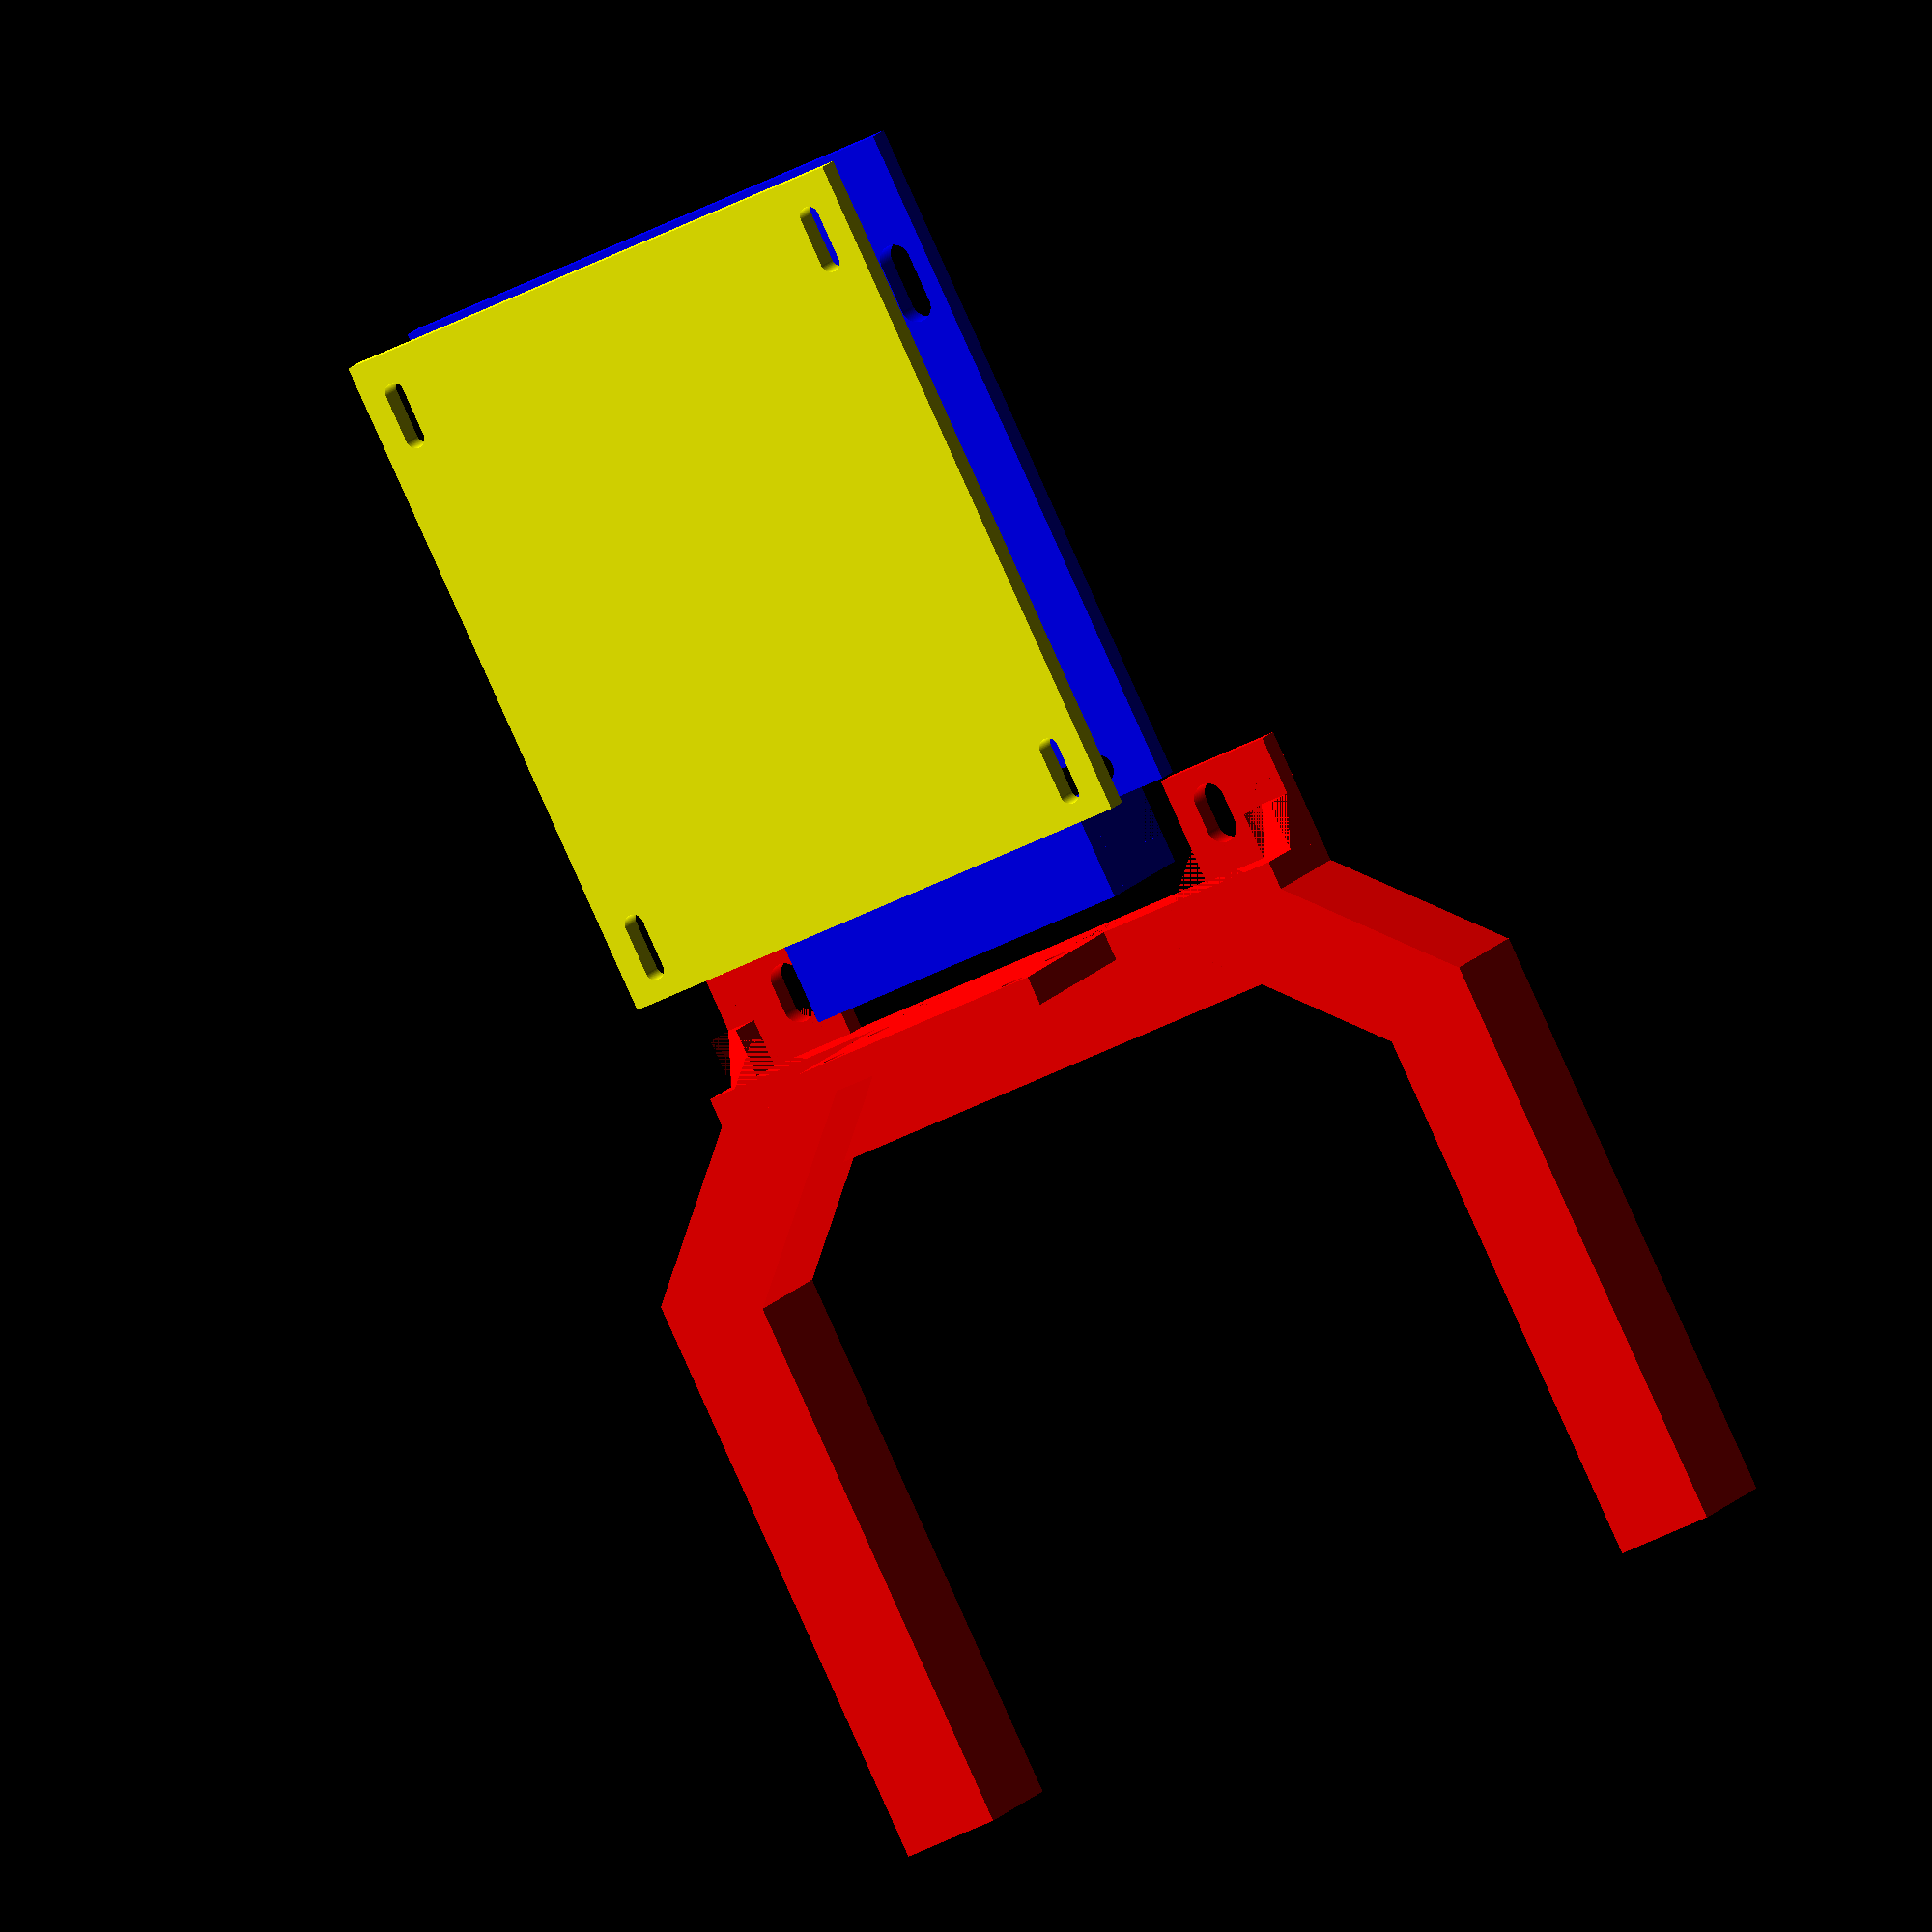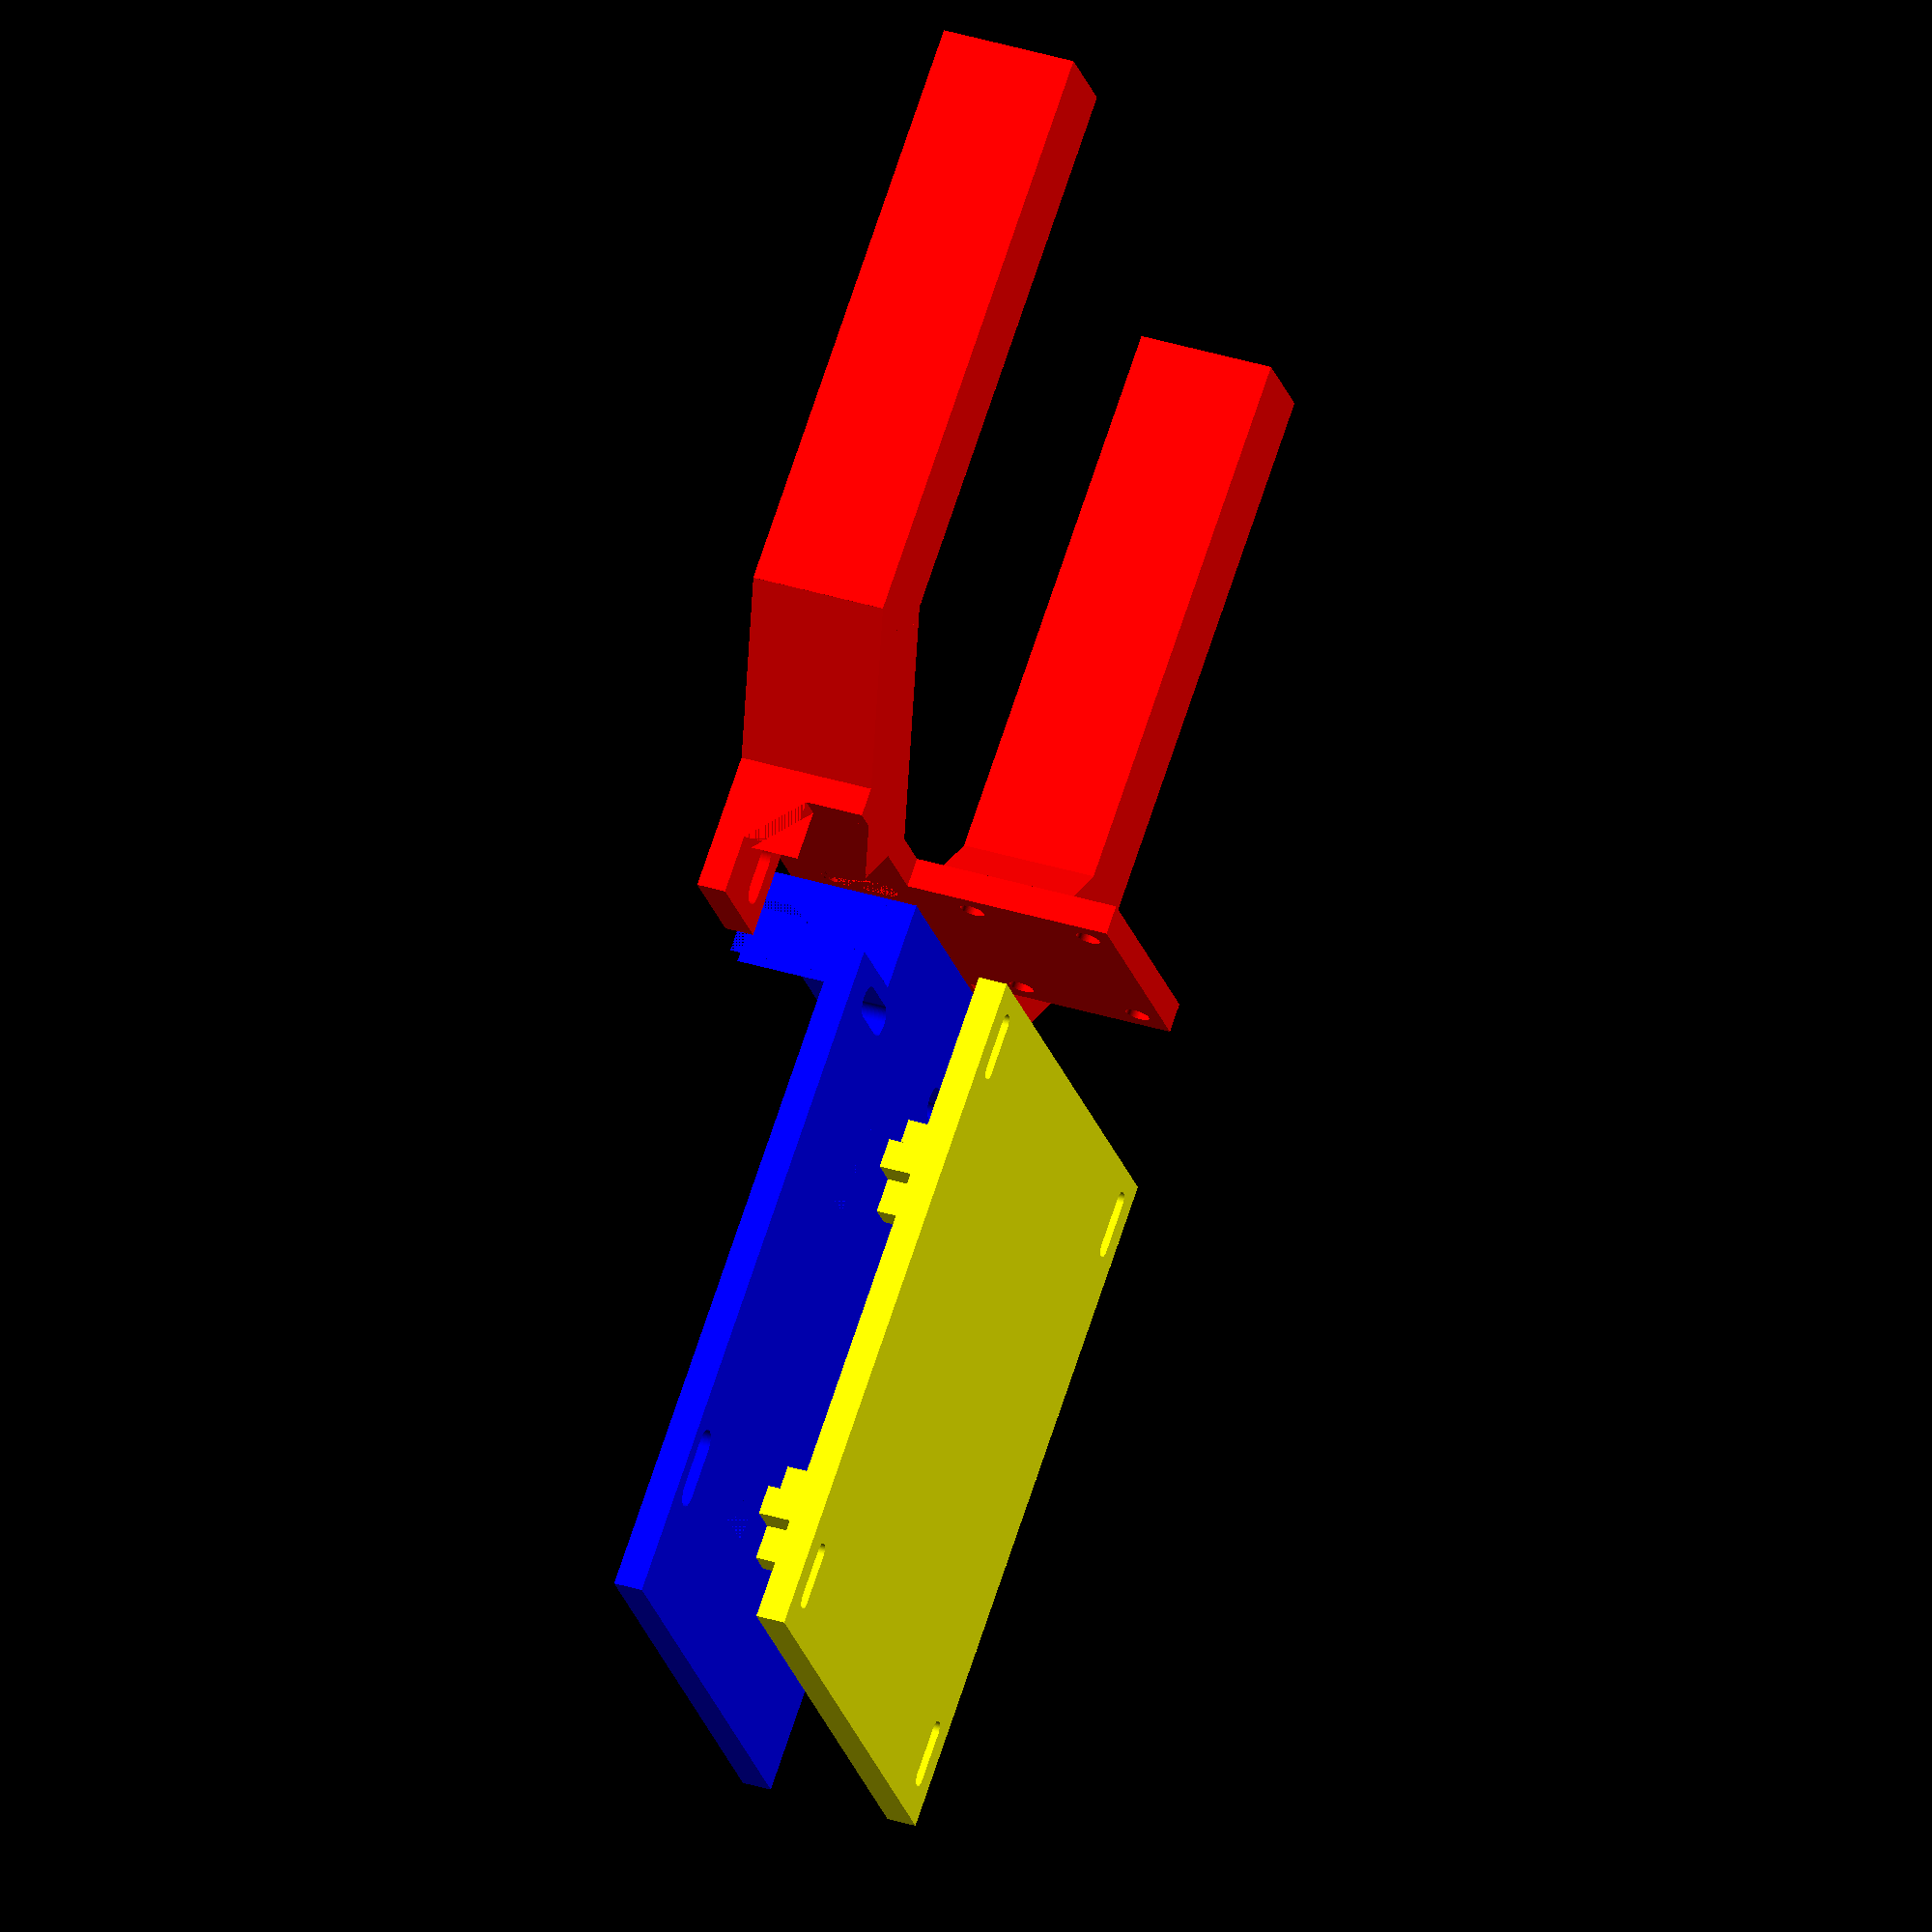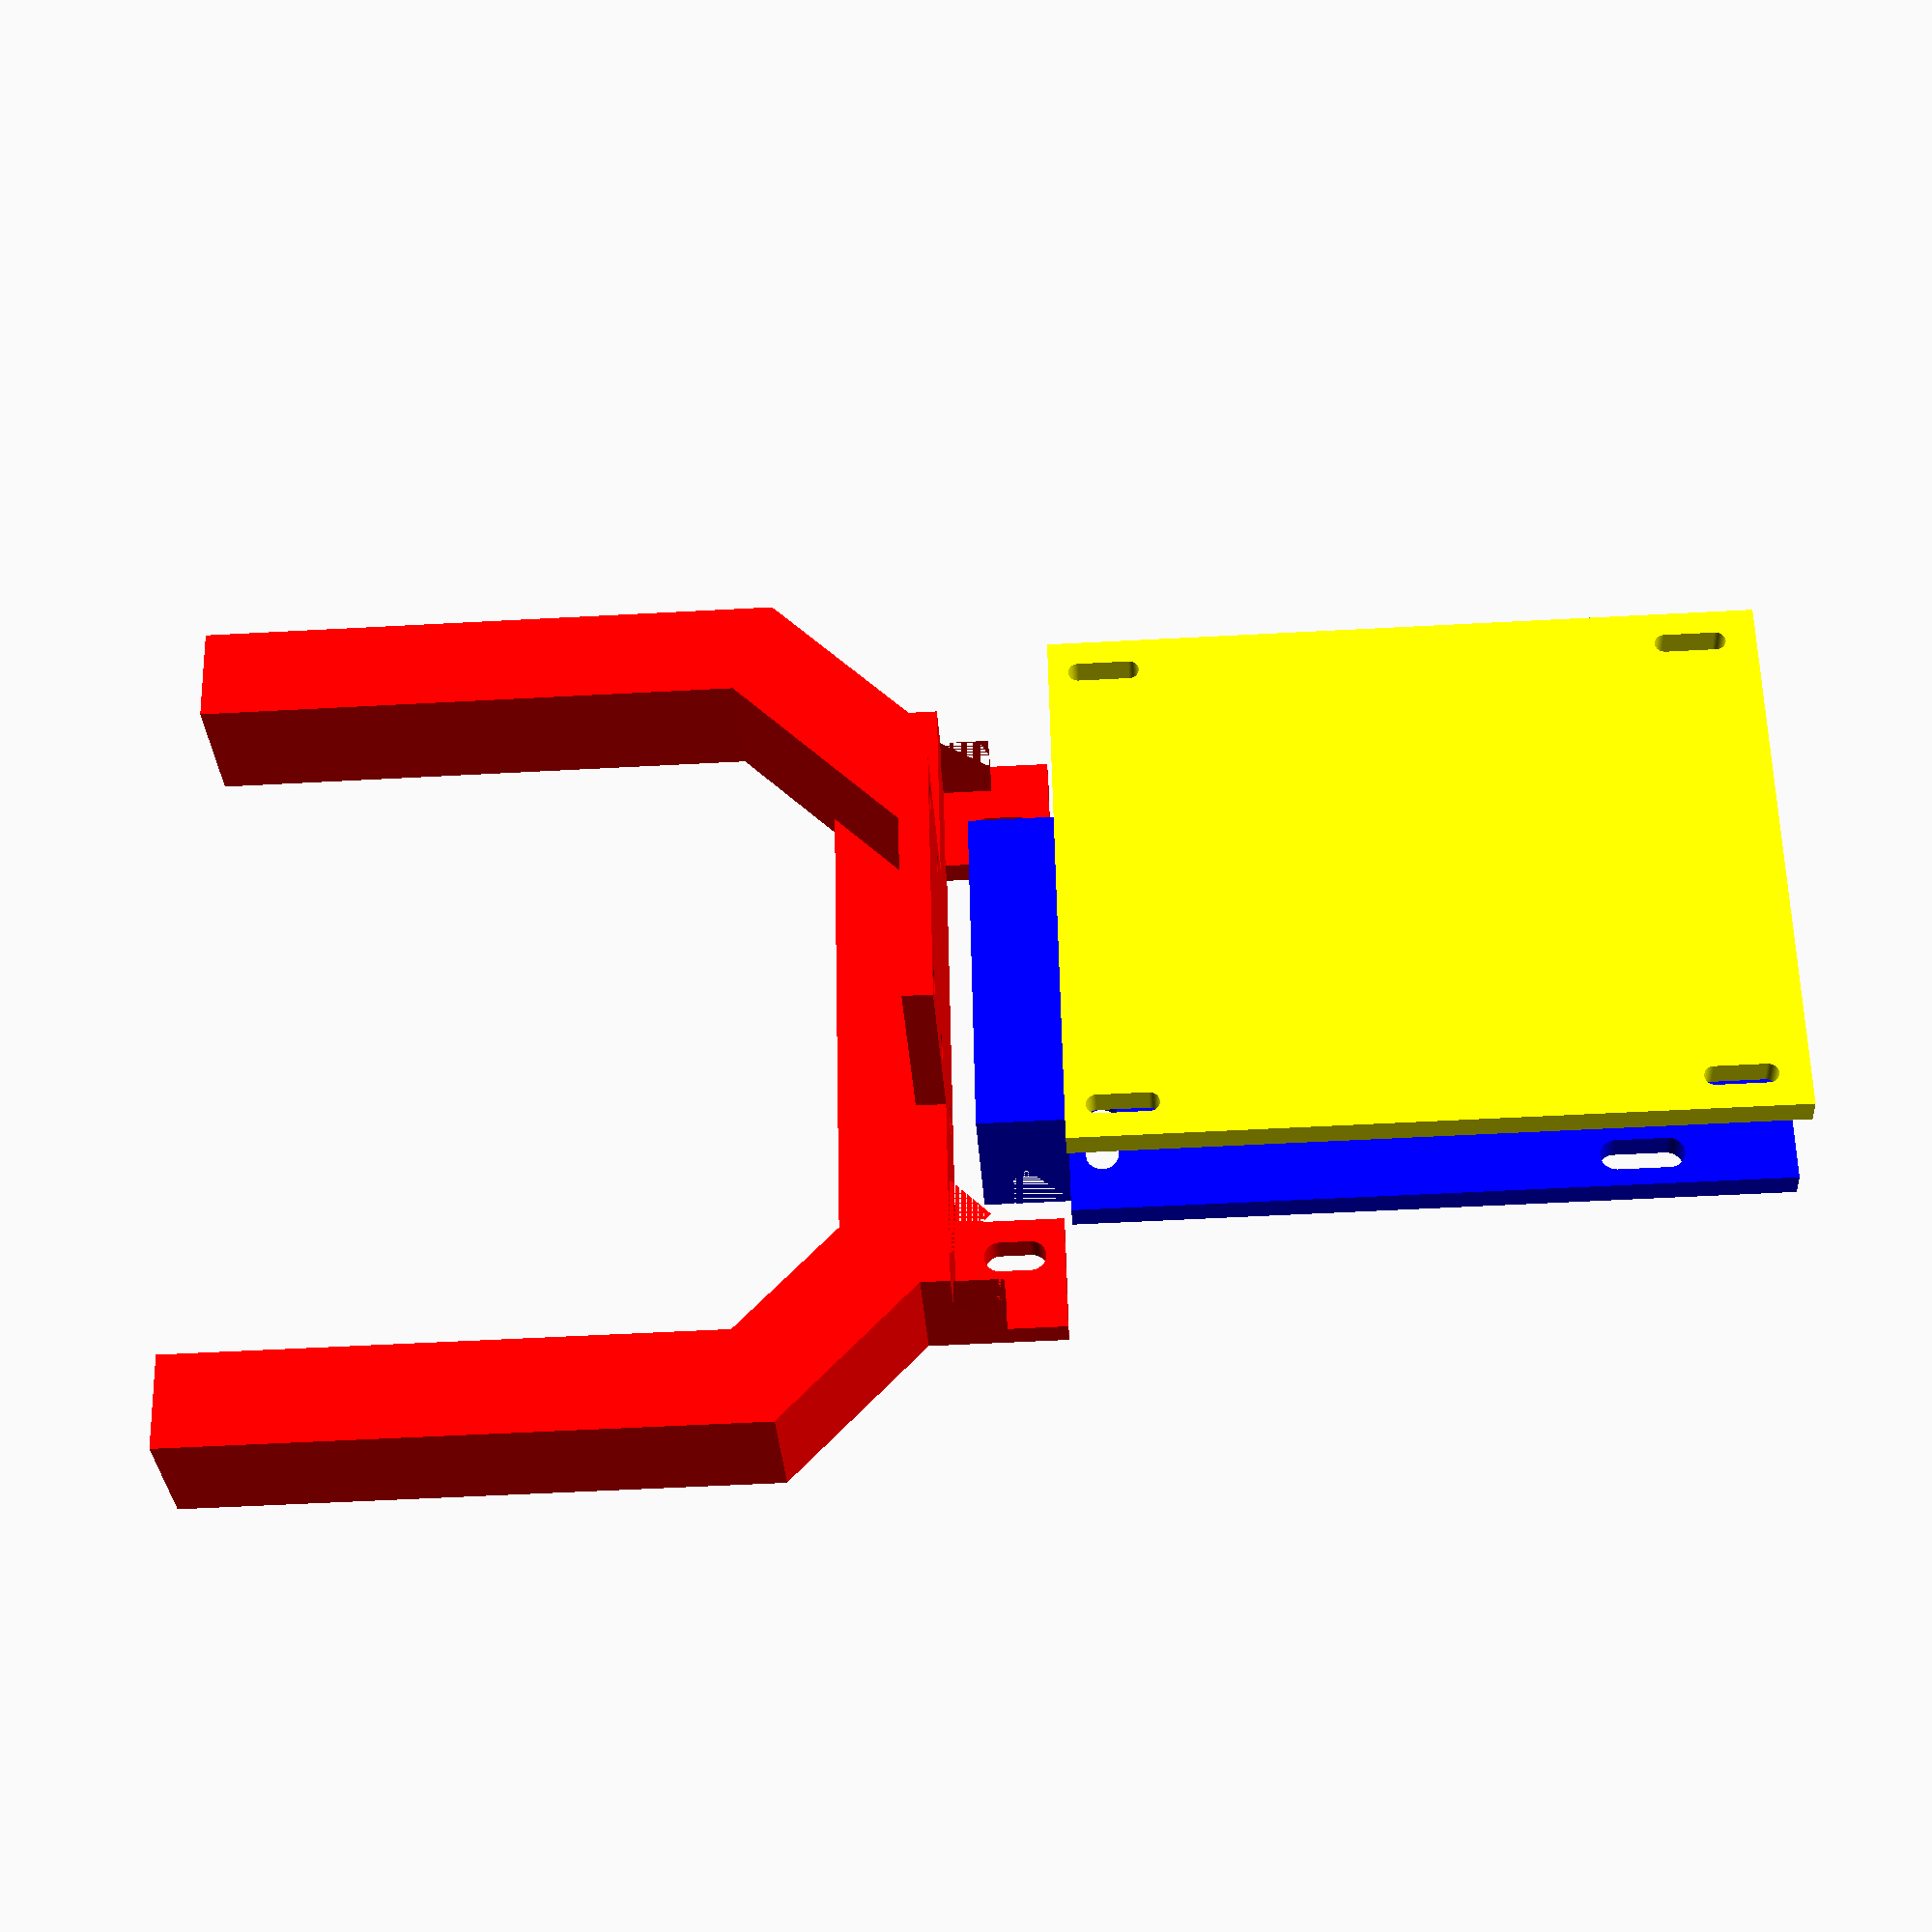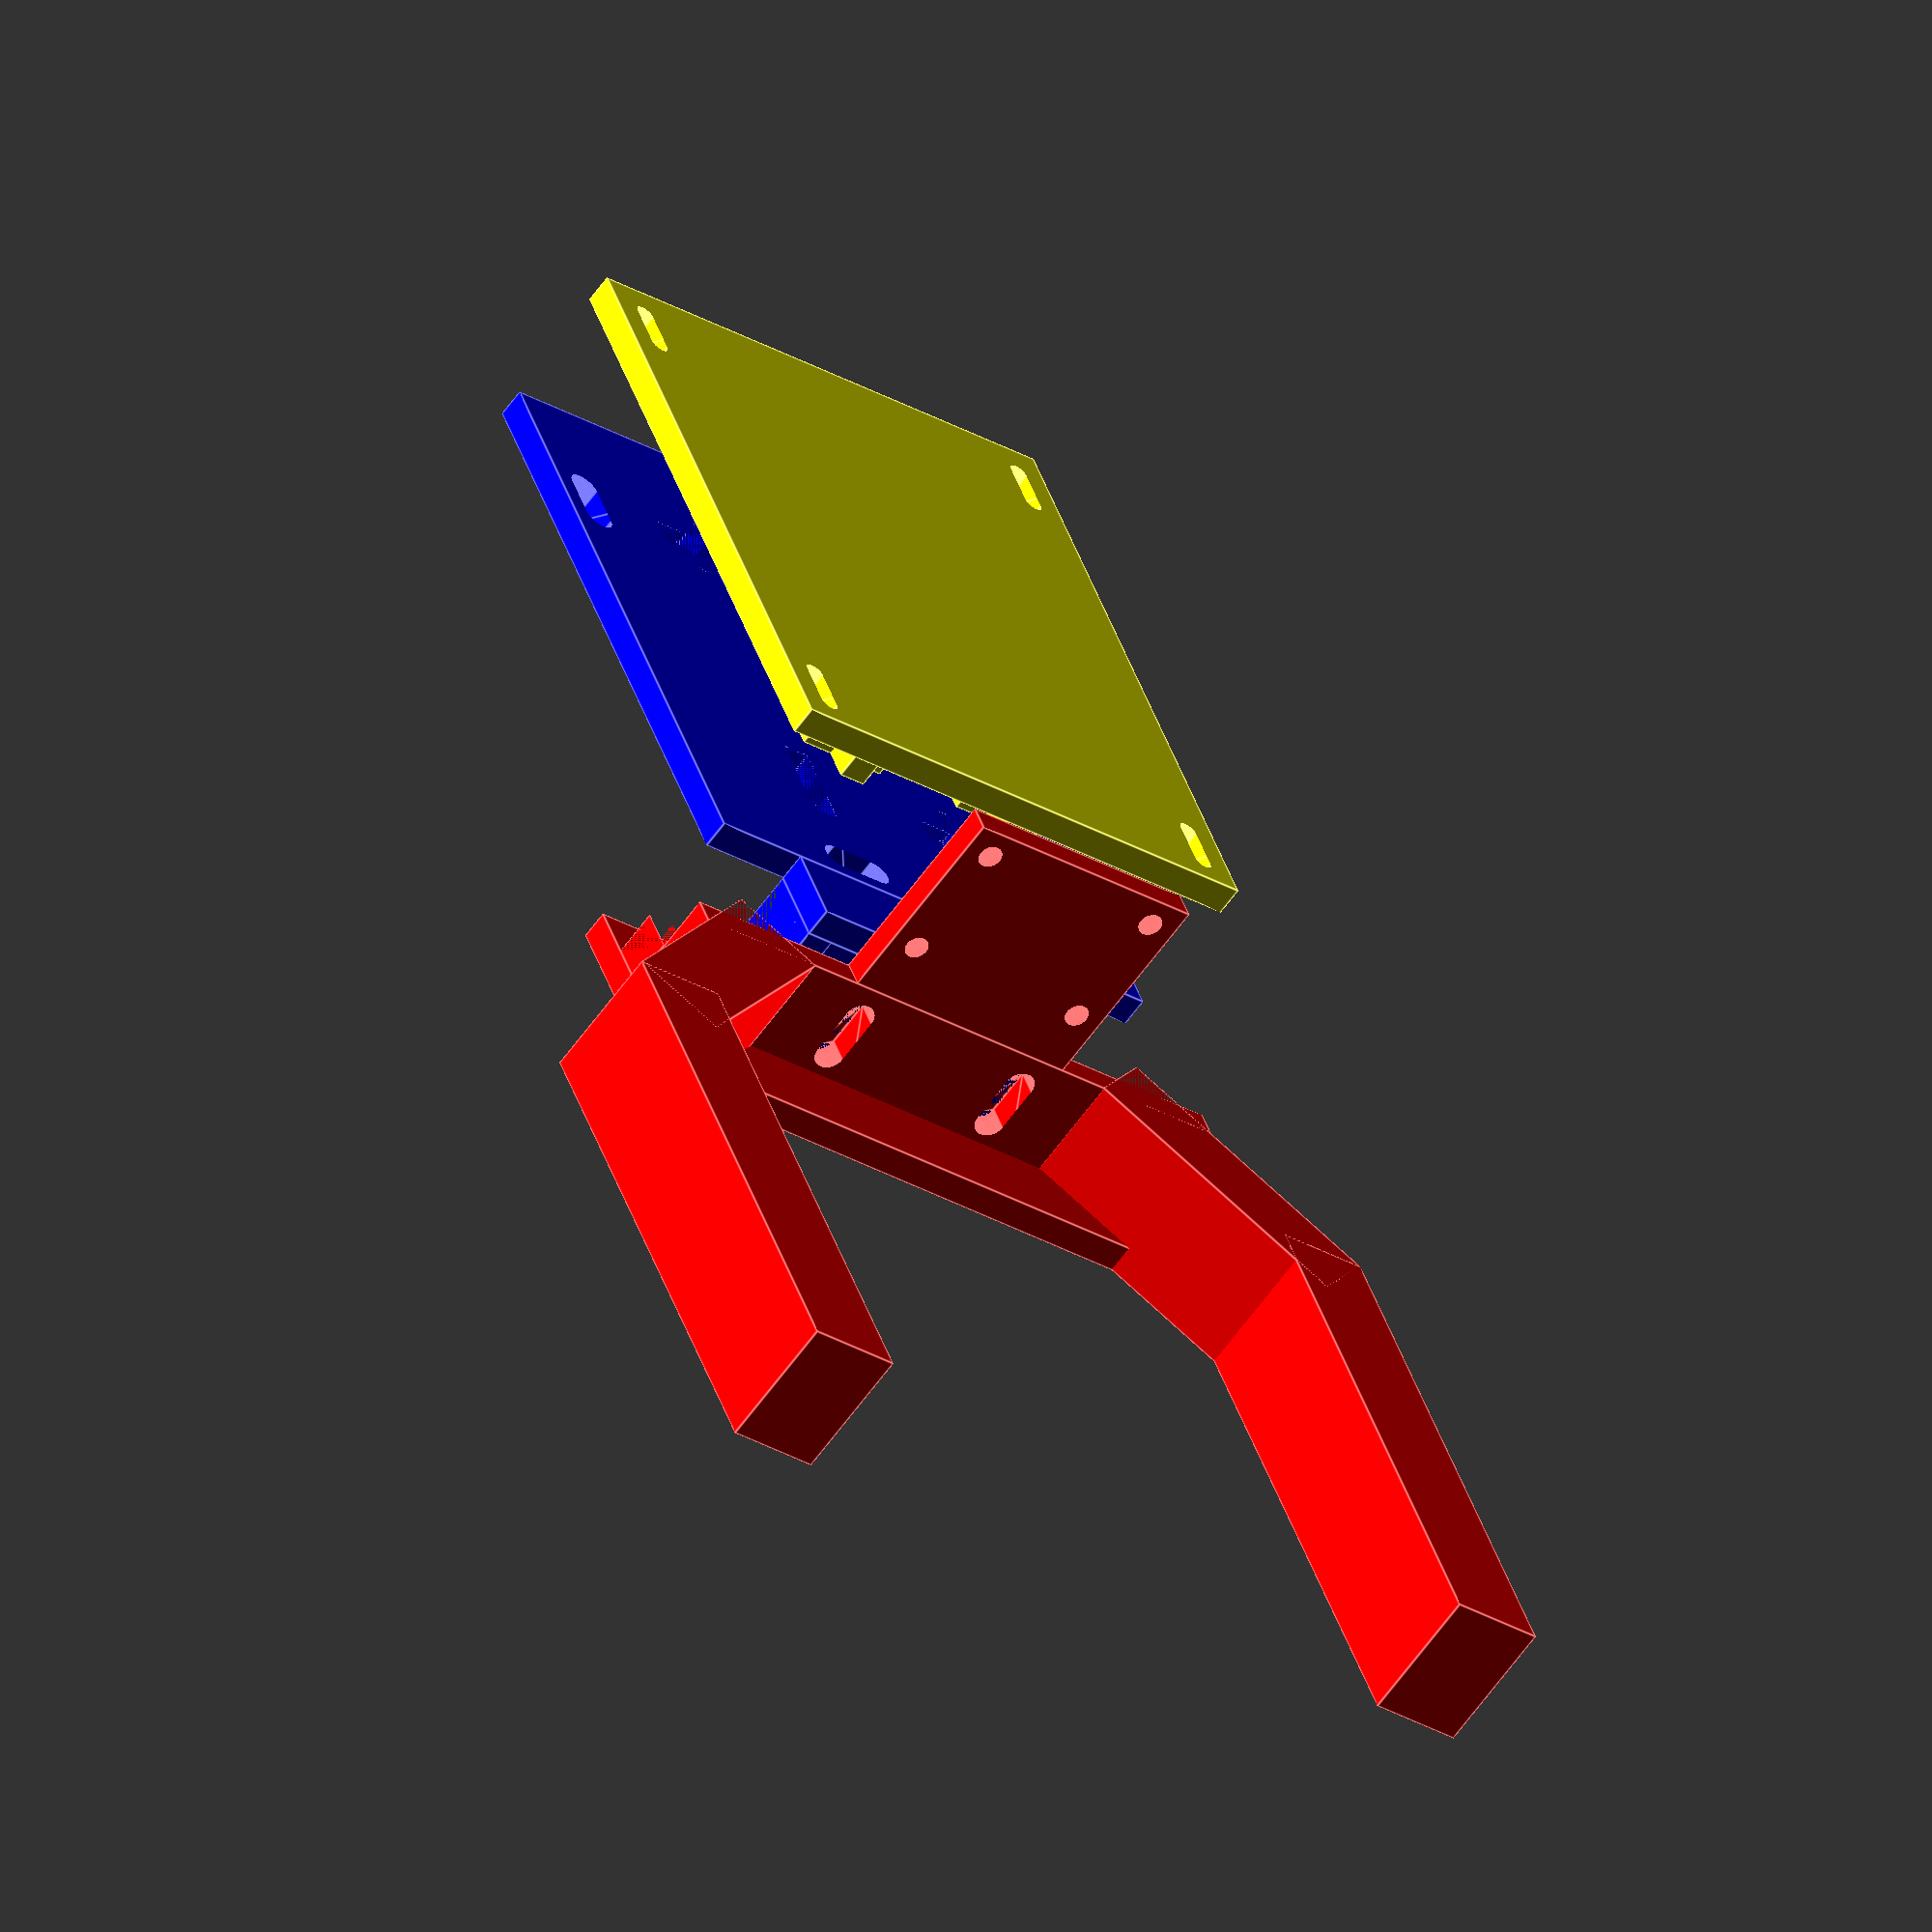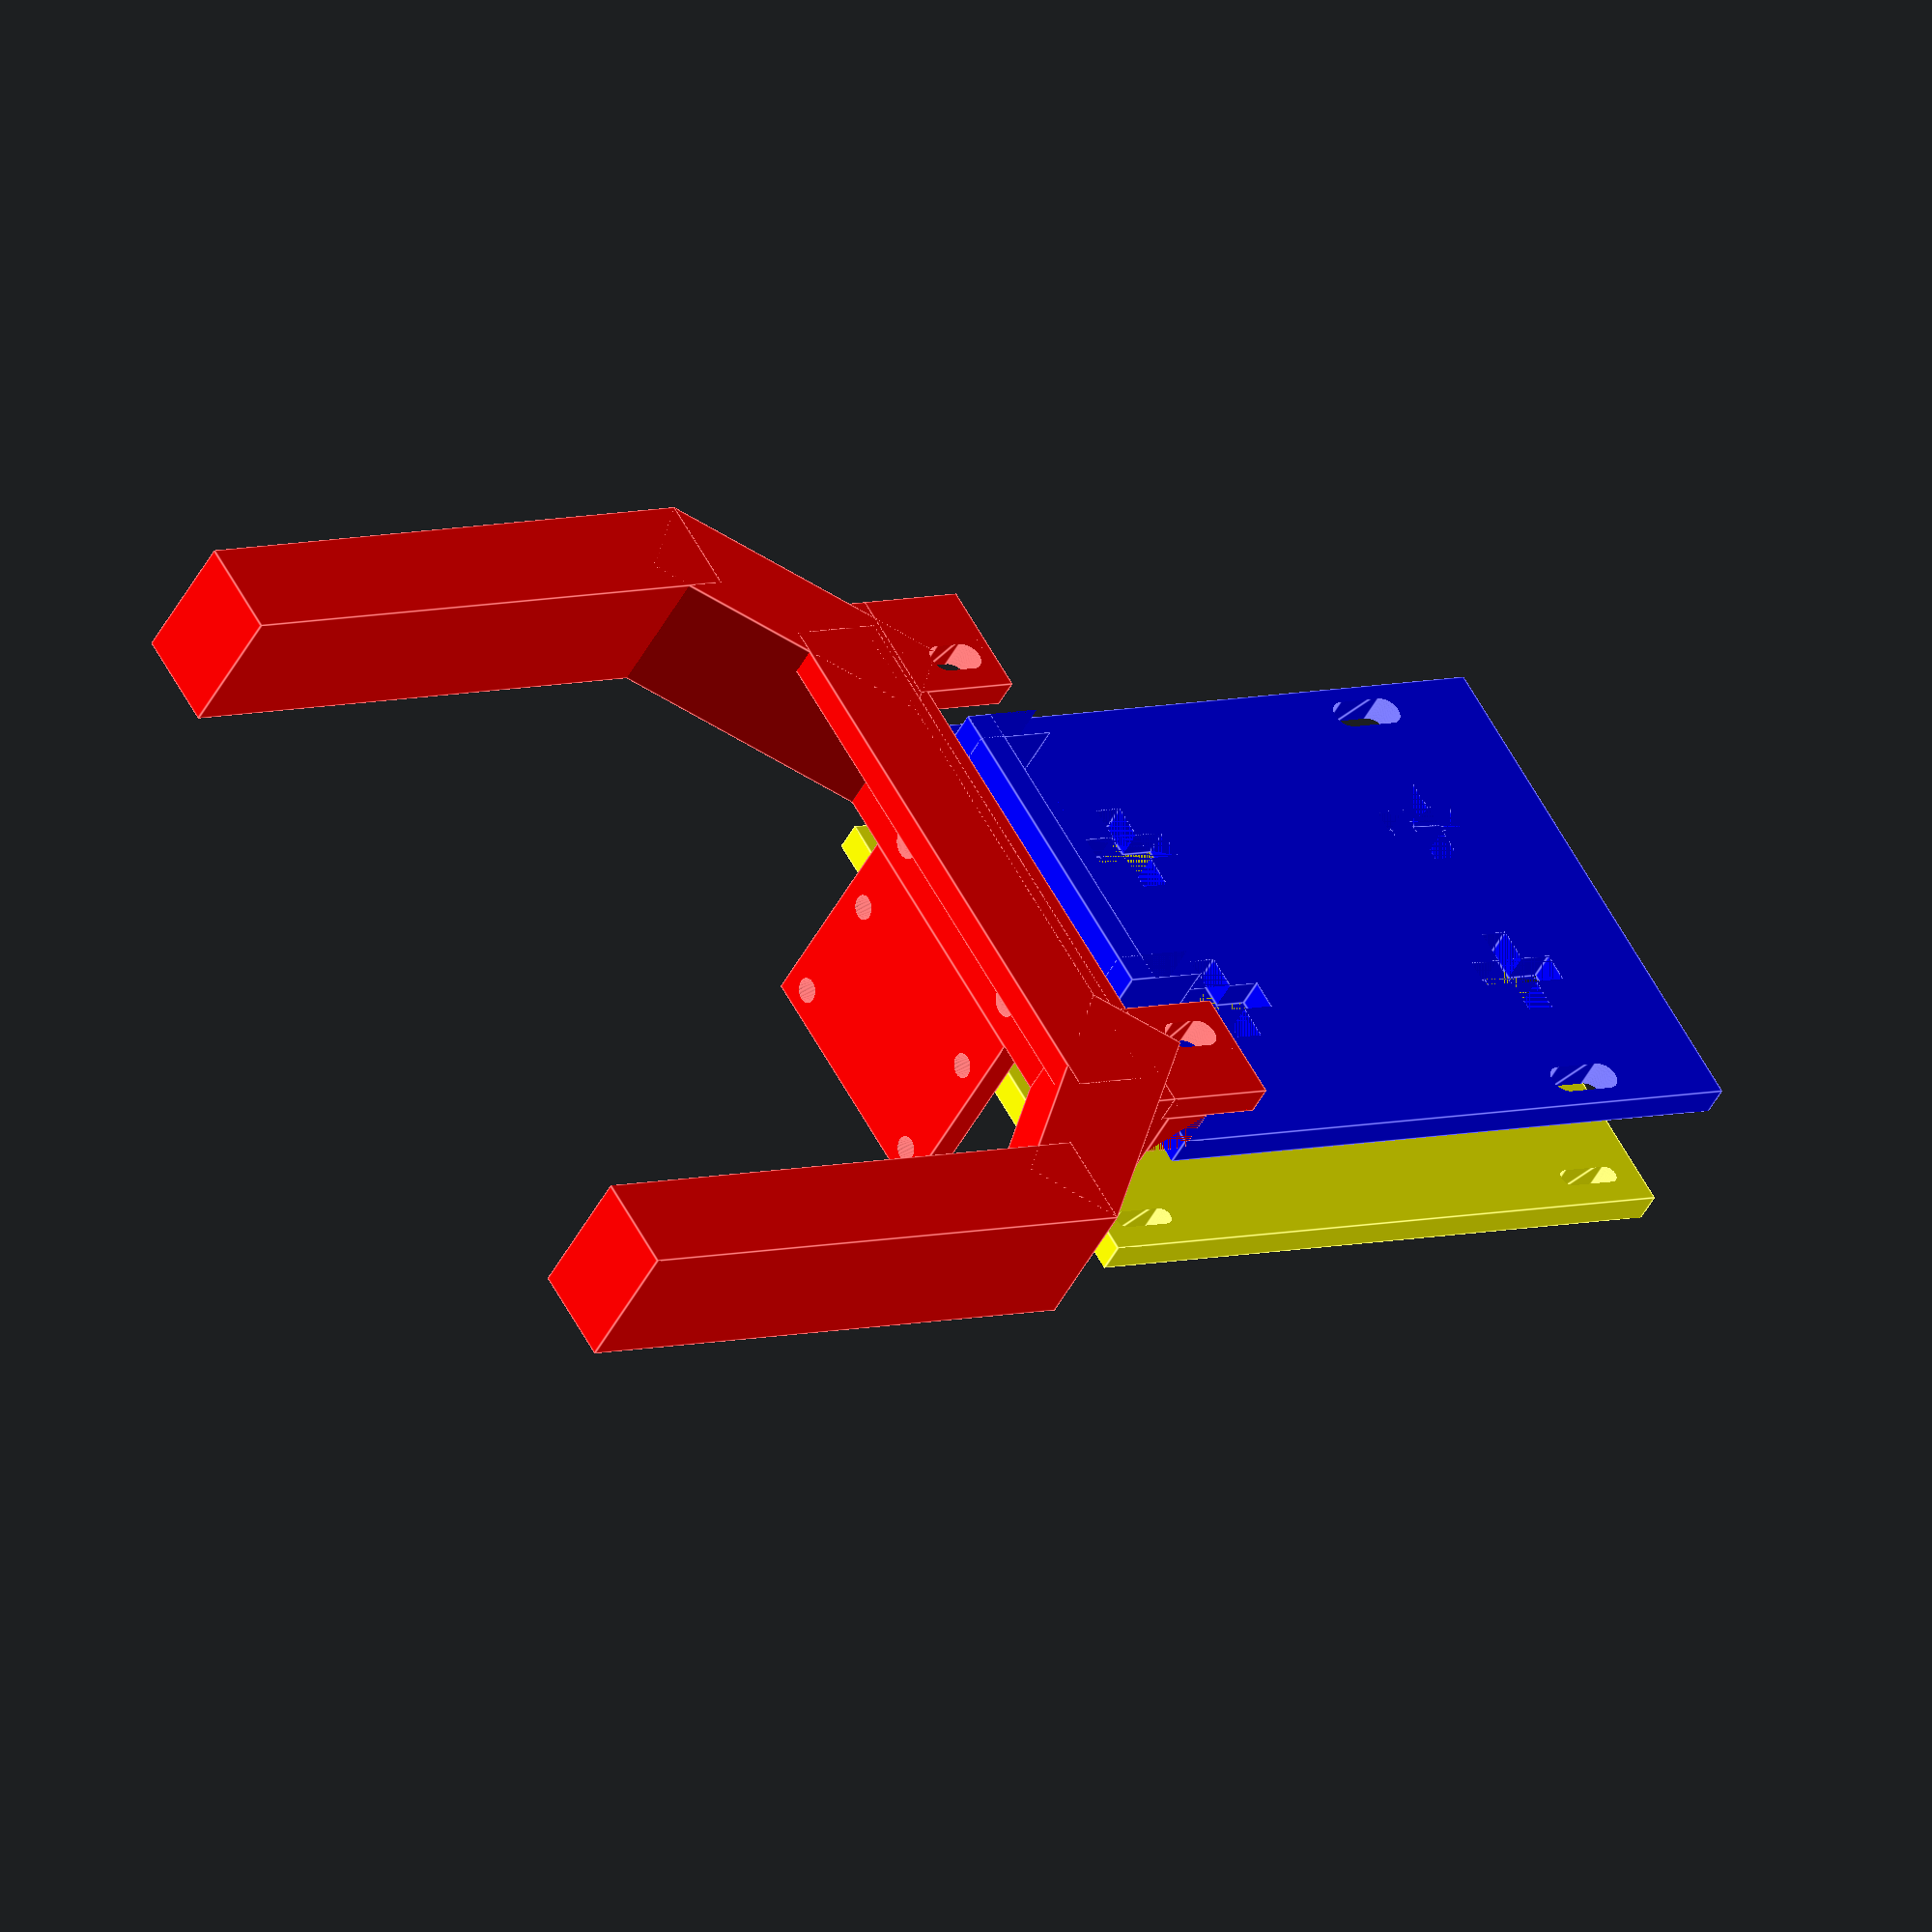
<openscad>
// Based on the scemetics found here: https://www.instructables.com/id/Arduino-dimensionshole-patterns-and-how-to-fasten/

hole_size = 3.2; // All Arduino holes are 3.2mm
board_length = 70;
board_width = 55;
board_depth=3;
tennis_mount_length = 9;
tennis_mount_width = 35;
tennis_mount_height = 14;
tennis_mount_holes_offset = 7;

tennis_ball_handle_width = 66;

$fn=100;

module tennis_ball_mount_arm_left() {
    arm_width = 10;
    
    difference() {
        union() {
            translate([-11.5,
                33, 
                -tennis_mount_height / 2 - board_depth / 2
            ])
                rotate([0, 0, -45])
                    cube([30, arm_width, tennis_mount_height], true);
            
            translate([-48.55, 42.15, -tennis_mount_height / 2 - board_depth / 2])
                cube([60, arm_width, tennis_mount_height], true);
        }
        translate([board_depth + 0.5,
            tennis_ball_handle_width / 2 - arm_width / 2, 
            -tennis_mount_height / 2 - board_depth / 2
        ])
            cube([10, 15, tennis_mount_height], true);
    }
   
}

module tennis_ball_mount_arm_right() {
    arm_width = 10;
    
    difference() {
        union() {
            translate([-11.5,
                -33, 
                -tennis_mount_height / 2 - board_depth / 2
            ])
                rotate([0, 0, 45])
                    cube([30, arm_width, tennis_mount_height], true);
            
            translate([-48.55, -42.15, -tennis_mount_height / 2 - board_depth / 2])
                cube([60, arm_width, tennis_mount_height], true);
        }
        
        translate([ board_depth + 0.5,
            -tennis_ball_handle_width / 2 + arm_width / 2, 
            -tennis_mount_height / 2 - board_depth / 2
        ])
            cube([10, 15, tennis_mount_height], true);

    }
}

module tennis_ball_mount_bottom_plate() {
    translate([
        -tennis_mount_length /2 + board_depth / 2,
        0, 
        -tennis_mount_height / 2 - board_depth / 2])
        translate([-5, 0, -tennis_mount_height / 2 + 1.5]) 
            cube([10, 60, 3], true);
}

module tennis_ball_mount() {
    difference() {
        
        translate([
                -tennis_mount_length /2 + board_depth / 2,
                0, 
                -tennis_mount_height / 2 - board_depth / 2
            ]) union() {
                cube([board_depth, tennis_ball_handle_width, tennis_mount_height], true);
                
                translate([13 / 2, -tennis_ball_handle_width/2 + 6, -tennis_mount_height / 2 + 1.5]) 
                    difference() {
                        union() {
                            cube([12,12,3], true);
                            
                            translate([-2.5, -6 + 1.5, 4])
                                rotate([0, 0, 270])
                                support(3, 5, 5, 45);
                        
                        }
                        
                        translate([2.5, 2, 0])
                            tennis_ball_mount_hole();
                    }
                
                translate([13 / 2, tennis_ball_handle_width/2 - 6, -tennis_mount_height / 2 + 1.5])  
                    difference() {
                        union() {
                            cube([12,12,3], true);
                            
                            translate([-2.5, 6 - 1.5, 4])
                                rotate([0, 0, 270])
                                support(3, 5, 5, 45);
                        
                        }
                        translate([2.5, -2, 0])
                            tennis_ball_mount_hole();
                    }

        }

        
        // Big holes on the standing part of the mount
        translate([-tennis_mount_length / 2, tennis_mount_width/2 - tennis_mount_holes_offset , -5])
            tennis_ball_mount_big_hole();

                
        translate([-tennis_mount_length / 2, -tennis_mount_width/2 + tennis_mount_holes_offset , -5])
            tennis_ball_mount_big_hole();

    }

}

module tennis_ball_mount_hole() {
    hull() { 
        cylinder (h = board_depth * 2, r=hole_size/2, center = true); 

        
        translate([-3, 0, 0])
            cylinder (h = board_depth * 2, r=hole_size/2, center = true); 
    }
}

module tennis_ball_mount_big_hole() {
    rotate([90, 0 ,90]) 
        hull() { 
            cylinder (h = board_depth * 2, r=hole_size/2, center = true); 
            
            translate([0, -5, 0])
                cylinder (h = board_depth * 2, r=hole_size/2, center = true); 
        }
}

module pi_camera_mount() {
    camera_width = 27;
    camera_height = 21.5;
    camera_hole_size = 2.5;
    
    camera_distance_between_horizontal = 21;
    camera_distance_between_vertical = 12.5;
    
    camera_hole_offset_bottom  = 5;
    hole_start_height = camera_height / 2 - camera_hole_size / 2 - camera_hole_offset_bottom;
    
    translate([
        -tennis_mount_length /2 + board_depth / 2,
        0, 
        camera_height / 2- board_depth / 2
    ]) difference() {
        cube([3, camera_width, camera_height], true);
       
        // Hole bottom left
        rotate([0, 90, 0])
            translate([
            hole_start_height, 
            camera_distance_between_horizontal / 2, 
            0])
                cylinder (h = board_depth * 2, r=camera_hole_size/2, center = true); 
        
        // Hole bottom right
        rotate([0, 90, 0])
            translate([
            hole_start_height, 
            -camera_distance_between_horizontal / 2, 
            0])
                cylinder (h = board_depth * 2, r=camera_hole_size/2, center = true); 
        
        // Hole top left
         rotate([0, 90, 0])
            translate([
            hole_start_height - camera_distance_between_vertical, 
            camera_distance_between_horizontal / 2, 
            0])
                cylinder (h = board_depth * 2, r=camera_hole_size/2, center = true); 

        // Hole top right
         rotate([0, 90, 0])
            translate([
            hole_start_height - camera_distance_between_vertical, 
            -camera_distance_between_horizontal / 2, 
            0])
                cylinder (h = board_depth * 2, r=camera_hole_size/2, center = true); 
    }
}

module tennis_ball_handle() {
  union() {  
    tennis_ball_mount();
    tennis_ball_mount_arm_left();
    tennis_ball_mount_arm_right();
    tennis_ball_mount_bottom_plate();
    pi_camera_mount();
  }    
}

module tennis_mount() {
    difference() {
        union() {
            cube([tennis_mount_length, tennis_mount_width, board_depth], true);
            
            translate([
                -tennis_mount_length /2 + board_depth / 2,
                0, 
                -tennis_mount_height / 2 - board_depth / 2
            ])
                cube([board_depth, tennis_mount_width, tennis_mount_height], true);

            translate([0,tennis_mount_width / 2 - board_depth / 2,  -tennis_mount_height / 2 - board_depth / 2])
                rotate([0, 180, 270])
                    support(board_depth, tennis_mount_length, tennis_mount_height, 33);
            
             translate([0,-tennis_mount_width / 2 + board_depth / 2,  -tennis_mount_height / 2 - board_depth / 2])
                rotate([0, 180, 270])
                    support(board_depth, tennis_mount_length, tennis_mount_height, 33);
            
        }
        
        translate([-tennis_mount_length / 2, tennis_mount_width/2 - tennis_mount_holes_offset , -5])
            tennis_mount_hole();
                
        translate([-tennis_mount_length / 2, -tennis_mount_width/2 + tennis_mount_holes_offset , -5])
            tennis_mount_hole();

    }
}

module tennis_mount_hole() {
    rotate([90, 0 ,90]) 
        hull() { 
            cylinder (h = board_depth * 2, r=hole_size/2, center = true); 
            
            translate([0, -5, 0])
                cylinder (h = board_depth * 2, r=hole_size/2, center = true); 
        }
}
    

module support(support_depth, support_width, support_height, deg) {
    difference() {
        cube([support_depth, support_width, support_height],true);
        rotate([deg, 0, 0])
            translate([0, support_width/2, 0])
                cube([support_depth, support_width, support_height * 2],true);
    }
}

module mount(board_length, board_width, board_depth, hole_size) {
    difference() {
        hole_radius=hole_size/2;
        
        slide_length_horizontal=5;
        slide_length_vertical=5;
       
        top_left_offset_left=14 + 1.4 / 2;
        top_left_offset_top=2.5 + 1.7/2;

        top_right_offset_right=2.5 + 1.4 / 2;
        top_right_offset_top=7.6 + 1.7/2;

        bot_left_offset_left=15.3 + 1.4/2;
        bot_left_offset_bot=2.5 + 1.7/2;

        bot_right_offset_right=2.5 + 1.4/2;
        bot_right_offset_bot=17.8 + 1.7/2;
        
        union() {
            cube([board_length, board_width, board_depth], true);
            
            translate([-board_length/2 - tennis_mount_length / 2, 0, 0])
                tennis_mount();
        }
        
        // Top left hole
        translate([
            (board_length/2 - top_left_offset_left - slide_length_horizontal /2), 
            (-board_width/2 + top_left_offset_top), 
            0]
        )  mount_hole([slide_length_horizontal, 0, 0]);
        
        // Top right hole
        translate([
            (-board_length/2 + top_right_offset_right), 
            (-board_width/2 + top_right_offset_top - slide_length_vertical / 2), 
            0]
        ) mount_hole([0, slide_length_vertical, 0]);
        
        // Bottom left hole
        translate([
            (board_length/2 - bot_left_offset_left - slide_length_horizontal /2), 
            (board_width/2 - bot_left_offset_bot), 
            0]
        ) mount_hole([slide_length_horizontal, 0, 0]);

        // Bottom right hole
        translate([
            (-board_length/2 + bot_right_offset_right), 
            (board_width/2 - bot_right_offset_bot - slide_length_vertical / 2), 
            0]
        ) mount_hole([0, slide_length_vertical, 0]);
                
        
        translate([19, 10, 0])
            plus(10.1, 3.1, 3);
        
        translate([19, -10, 0])
            plus(10.1, 3.1, 3);

        translate([-19, 10, 0])
            plus(10.1, 3.1, 3);
        
        translate([-19, -10, 0])
            plus(10.1, 3.1, 3);
    }
} 

module mount_hole(dimentions) {
    hull() { 
        cylinder (h = board_depth * 2, r=hole_size/2, center = true); 
        
        translate(dimentions)
            cylinder (h = board_depth * 2, r=hole_size/2, center = true); 
    }
}

module plus(size, width, depth) {
        union() {
                cube([size, width, depth], true);
                cube([width,  size, depth], true);
        }
}

module pi_mount() {
    pi_length = 70;
    pi_width = 56;
    pi_hole_size = 3;
    
    pi_hole_bot_left_corner_x = -pi_length / 2;
    pi_hole_bot_left_corner_y = -pi_width / 2;
    
    pi_hole_top_left_corner_x = -pi_length / 2;
    pi_hole_top_left_corner_y = pi_width / 2;
    
    pi_hole_bot_right_corner_x = pi_hole_bot_left_corner_x + 58;
    pi_hole_bot_right_corner_y = -pi_width / 2;
    
    pi_hole_top_right_corner_x = pi_hole_top_left_corner_x + 58;
    pi_hole_top_right_corner_y = pi_width / 2;
    
    union() {
        translate([0, 0, 4 + board_depth/2])
            difference() {
                cube([pi_length, pi_width, board_depth], true);
               
                // Bottom left corner
                translate([pi_hole_bot_left_corner_x + 3, pi_hole_bot_left_corner_y + 3.5, 0])
                    pi_mount_hole();
                   
                // Top left corner
                translate([pi_hole_top_left_corner_x + 3, pi_hole_top_left_corner_y - 3.5, 0])
                    pi_mount_hole();
                    
                // Bottom right corner
                translate([pi_hole_bot_right_corner_x + 3, pi_hole_bot_right_corner_y + 3.5, 0])
                    pi_mount_hole();
                    
                // Top right corner
                translate([pi_hole_top_right_corner_x + 3, pi_hole_top_right_corner_y - 3.5, 0])
                    pi_mount_hole();
            }
        
        translate([19, 10, 0])
            plus(10, 3, 8);
            
        translate([19, -10, 0])
            plus(10, 3, 8);

        translate([-19, 10, 0])
            plus(10, 3, 8);
            
        translate([-19, -10, 0])
            plus(10, 3, 8);
    }
}

module pi_mount_hole() {
    hull() {
        cylinder (h = board_depth * 2, r=pi_hole_size/2, center = true); 
        
        translate([5, 0, 0])
            cylinder (h = board_depth * 2, r=pi_hole_size/2, center = true); 
    }
}

color("blue",  alpha=1)  {
    mount(board_length, board_width, board_depth, hole_size);
}

color("red", alpha=1) {
    translate([
        -board_length / 2 - tennis_mount_length - 1.5,
        0, 
        0
    ])
        tennis_ball_handle();
}

color("yellow", alpha=1) {
    translate([0, 0, 10])
        pi_mount();
}
</openscad>
<views>
elev=347.2 azim=244.0 roll=20.6 proj=o view=solid
elev=325.9 azim=143.6 roll=293.1 proj=o view=wireframe
elev=210.6 azim=178.7 roll=176.9 proj=p view=wireframe
elev=242.8 azim=69.0 roll=215.8 proj=o view=edges
elev=227.5 azim=31.5 roll=26.6 proj=o view=edges
</views>
